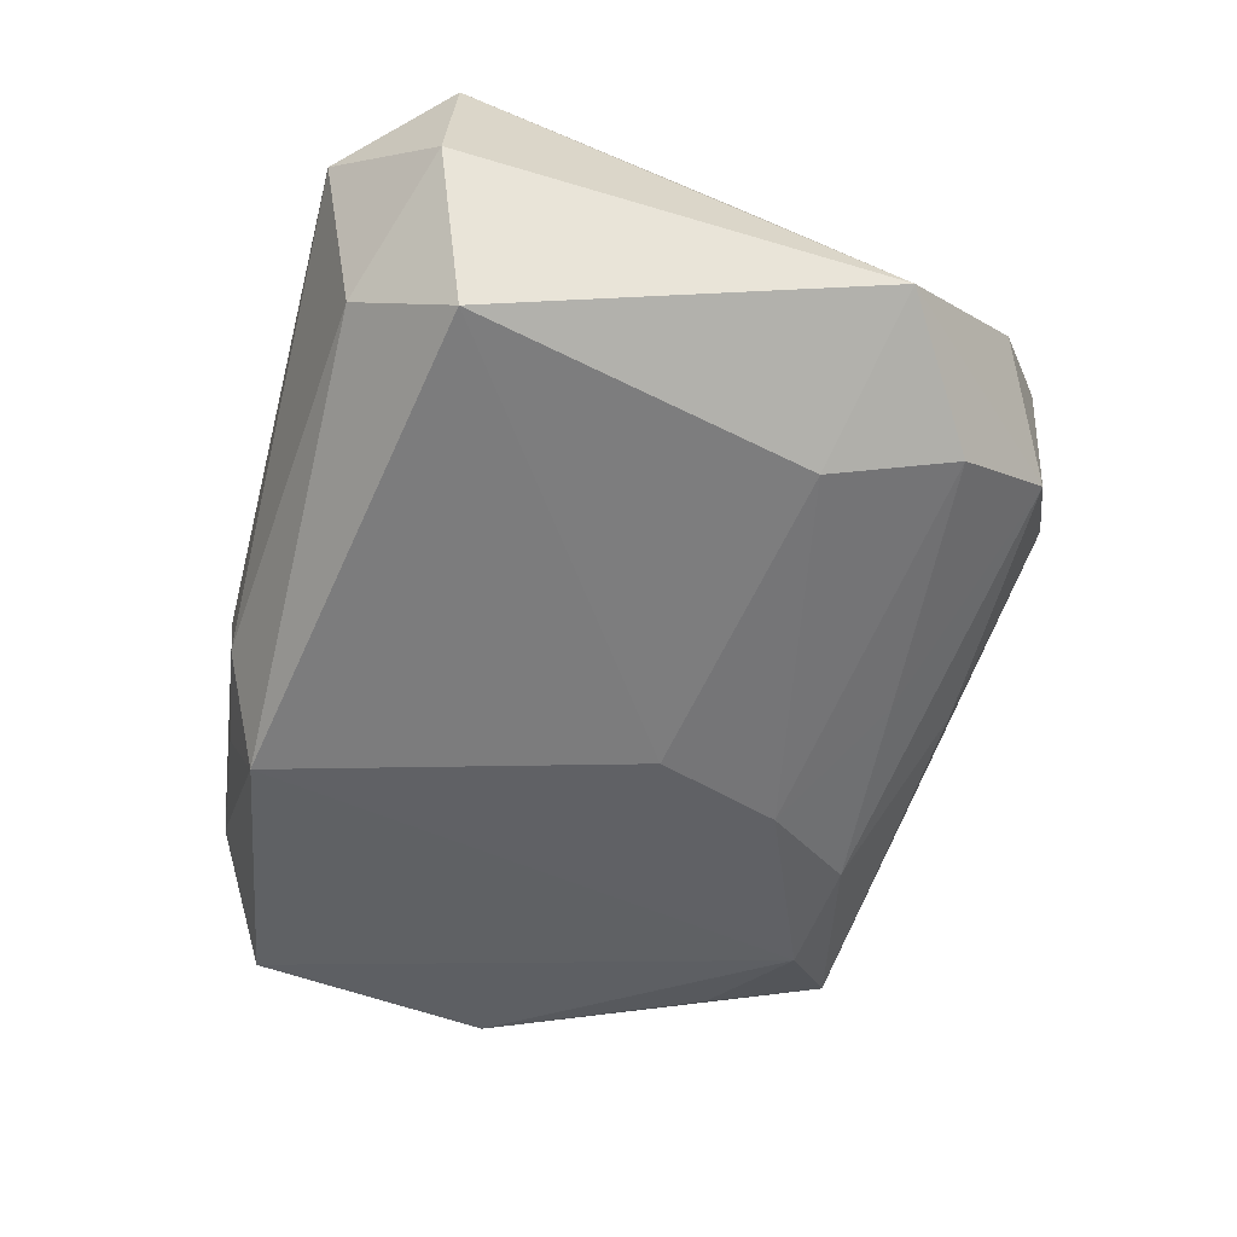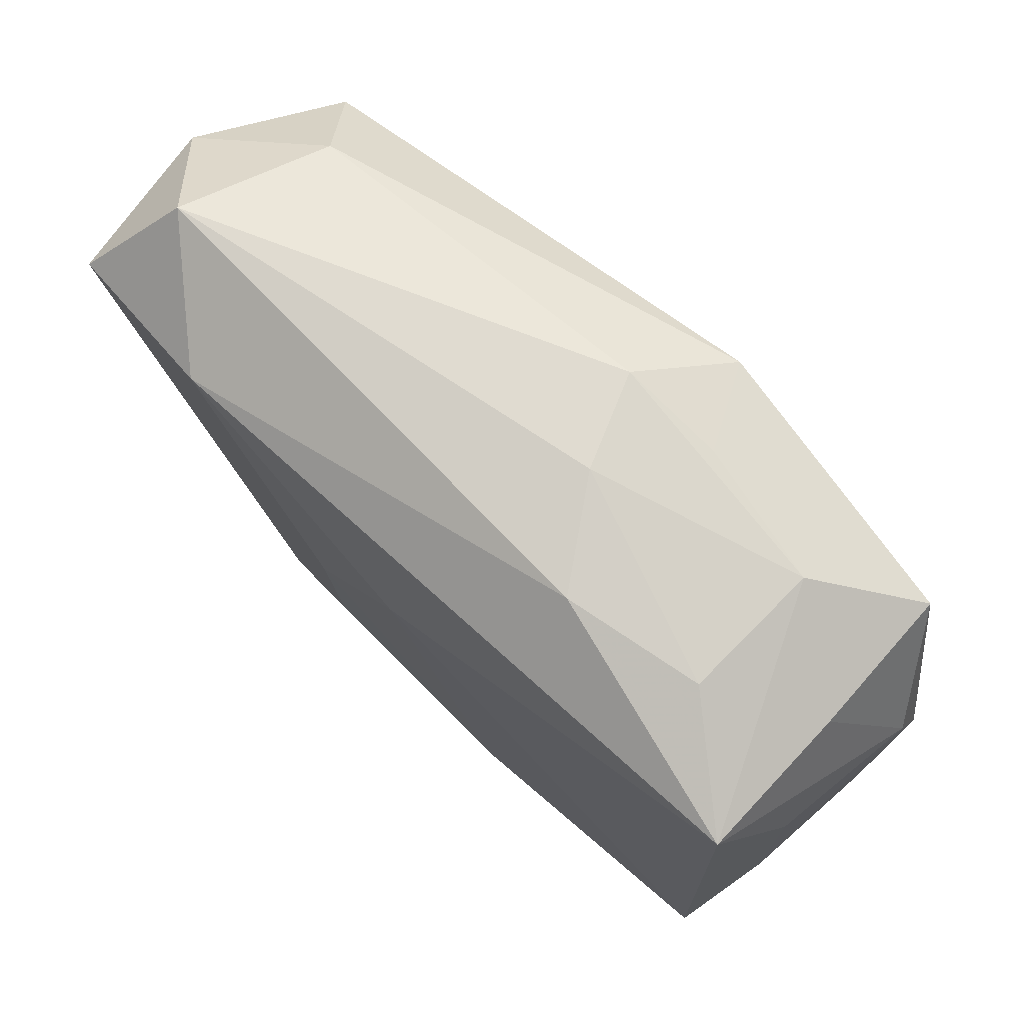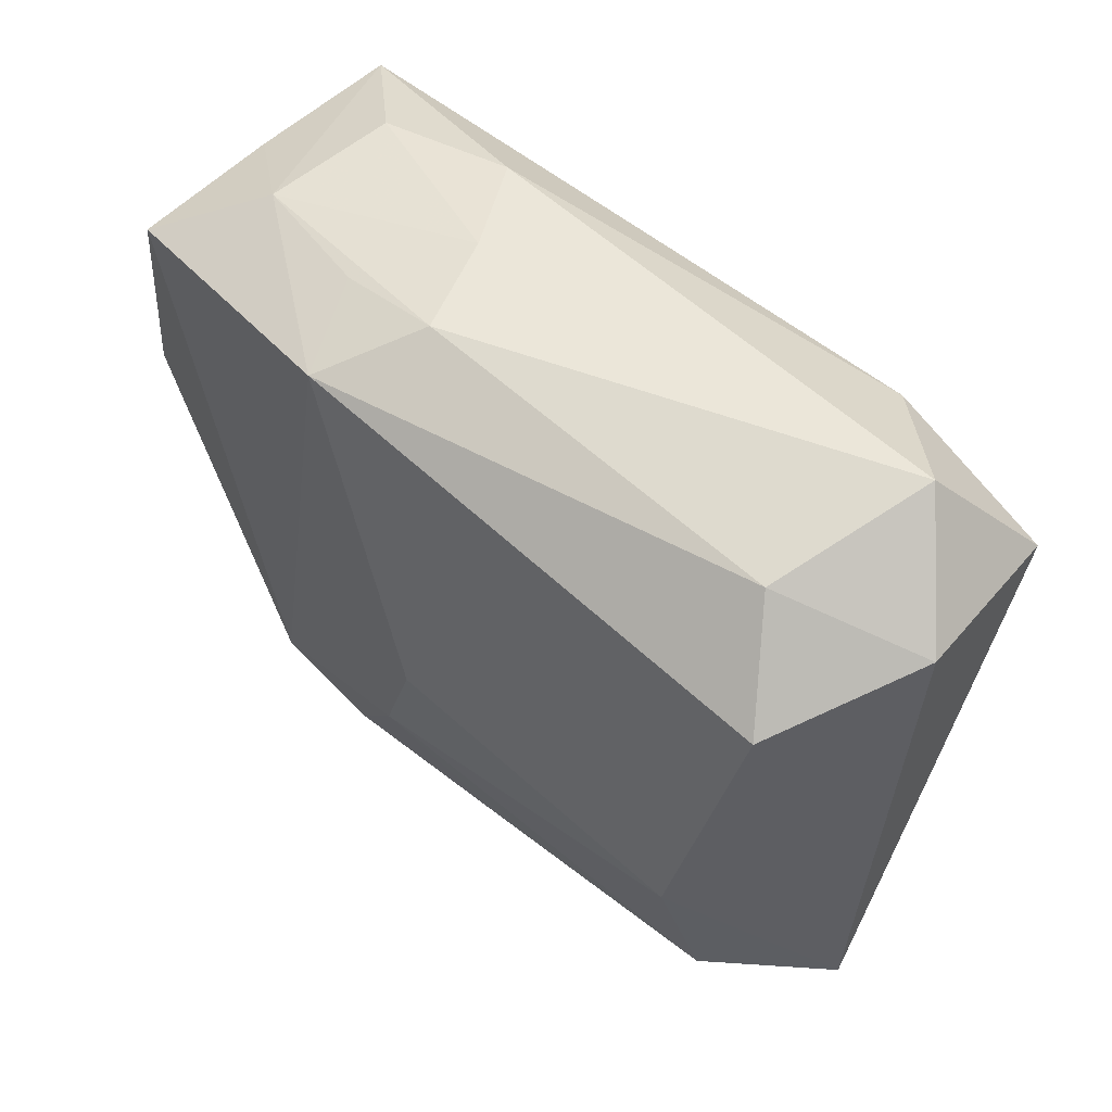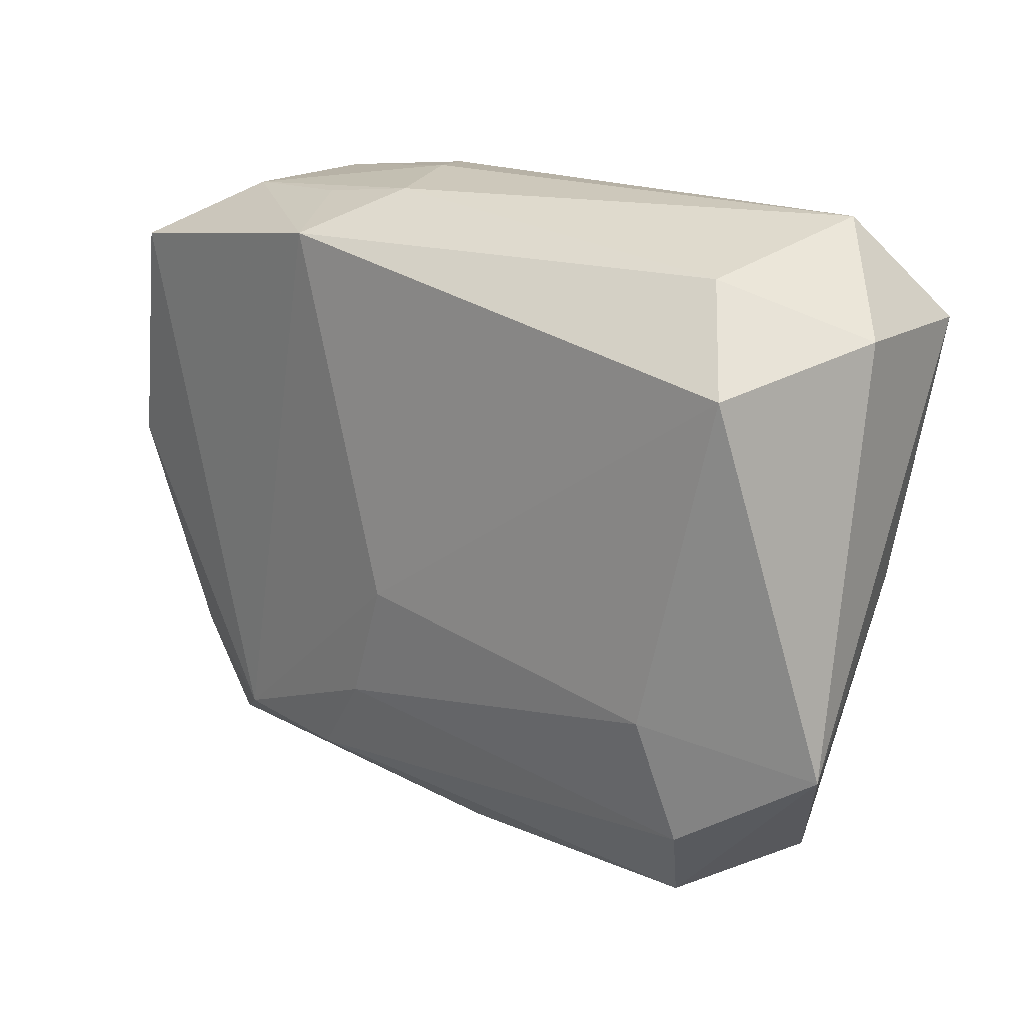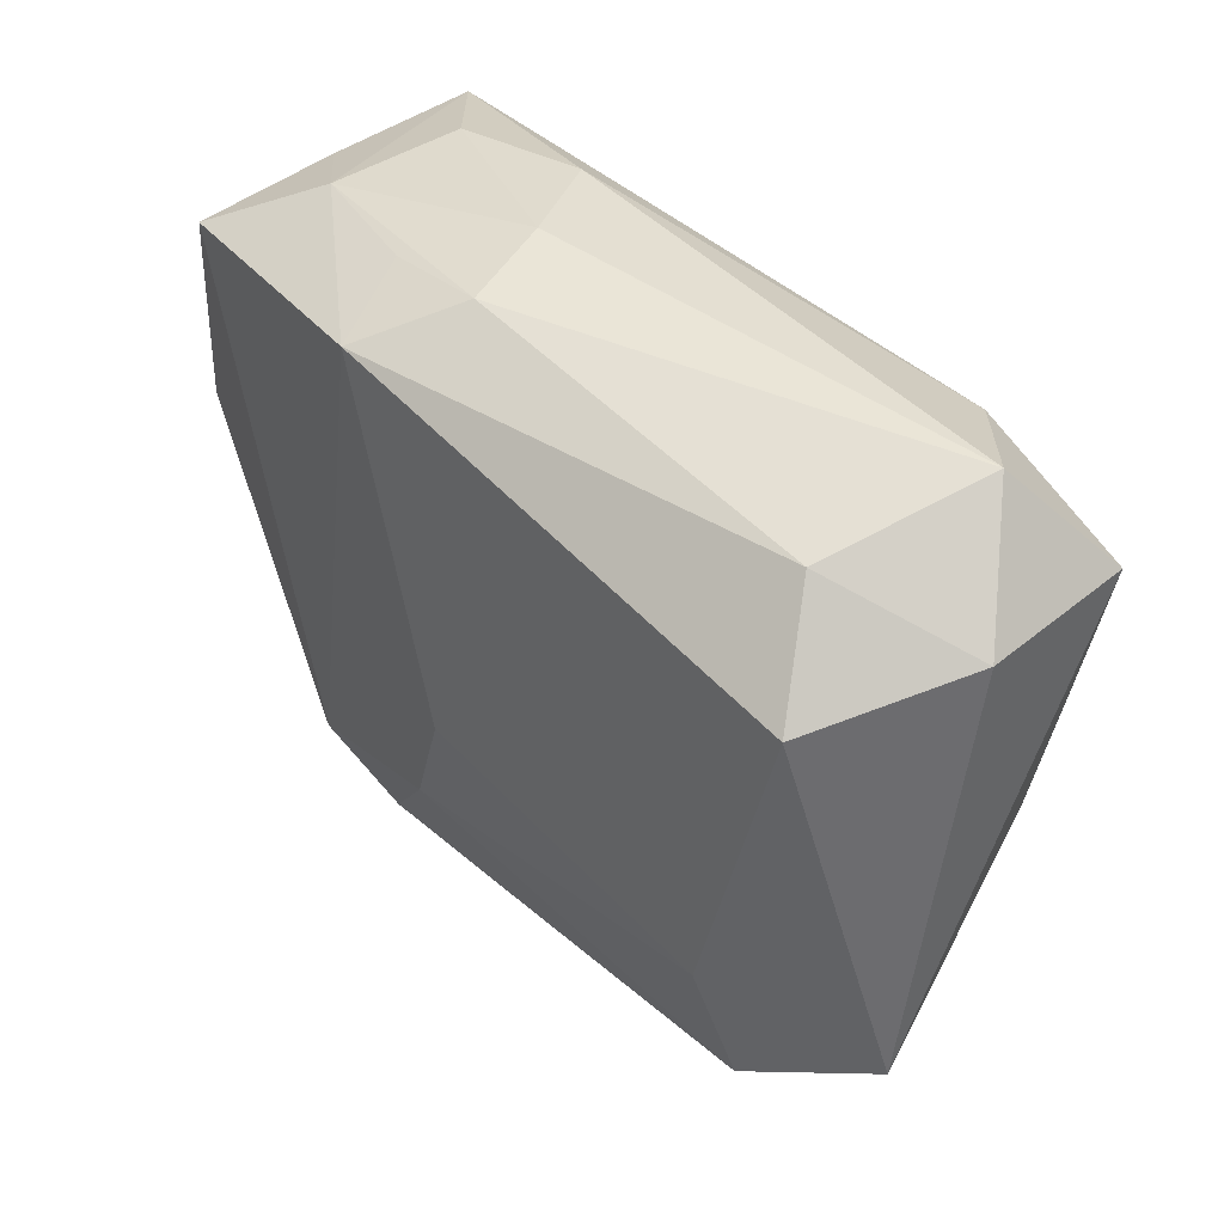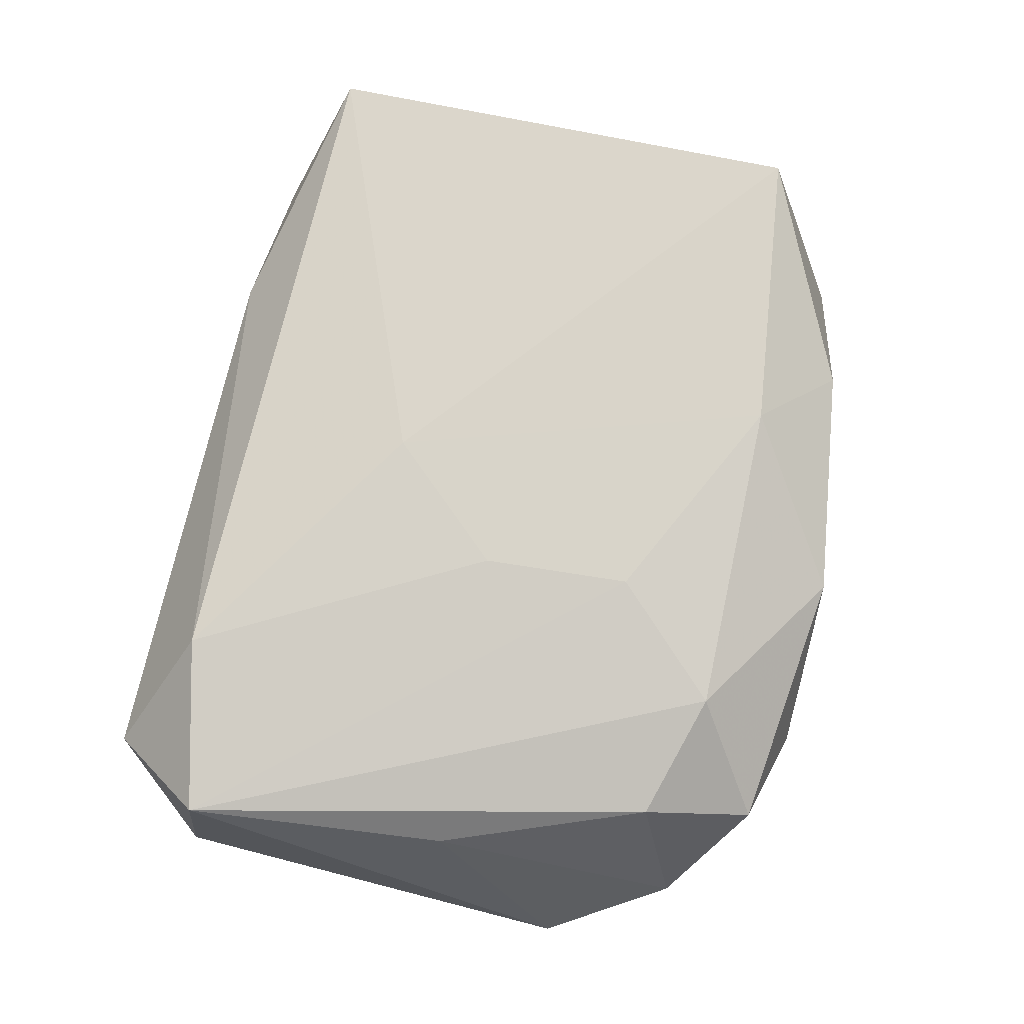
<metadata>
{"format":"obj","ext":"obj","renderer":"f3d","projection":"perspective","resolution":1024,"background":"white","views":[{"elev":-53.4,"azim":-104.7,"up":"+Z"},{"elev":72.4,"azim":44.5,"up":"+Y"},{"elev":53.0,"azim":-134.1,"up":"+Y"},{"elev":20.1,"azim":-137.5,"up":"+Y"},{"elev":43.7,"azim":-128.6,"up":"+Y"},{"elev":78.0,"azim":-78.1,"up":"+Z"}]}
</metadata>
<code>
v 0.01367 0.02773 -0.008654
v 0.0007245 -0.005375 -0.01652
v 0.02077 -0.02275 -0.01423
v -0.03138 0.02954 0.007123
v 0.03459 0.02198 -0.0003072
v -0.03685 0.02074 0.01403
v -0.02616 -0.0298 0.006464
v 0.03883 0.01132 -0.006907
v -0.03327 0.01859 -0.01268
v -0.008995 -0.001013 0.0156
v -0.008207 -0.01393 0.01507
v -0.0388 0.0218 -3.01e-06
v 0.03027 -0.01765 -0.01133
v -0.02184 0.02391 0.0156
v 0.03523 -0.02044 -0.0002453
v 0.01027 -0.02335 0.01408
v -0.02939 -0.02072 -0.01168
v -0.0269 -0.01006 -0.01398
v -0.02793 0.0262 -0.006437
v -0.01765 -0.03274 -7.6e-06
v -0.02553 -0.02908 -0.006258
v 0.03744 -0.009477 0.005956
v -0.003647 -0.03265 0.008723
v 0.03036 -0.02877 -0.006869
v -0.04024 -0.01355 -0.006993
v 0.02562 0.02642 0.005721
v -0.006826 -0.02234 -0.01326
v -0.02826 -0.02 0.01132
v -0.003232 -0.02909 -0.007875
v 0.03881 0.0006297 -0.01116
v 0.0003526 0.00905 0.0156
v 0.0138 0.02789 0.008235
v 0.01021 -0.02352 -0.01443
v 0.004689 -0.01607 -0.01579
v 0.03737 0.01086 0.006035
v 0.00963 0.02578 -0.01638
v 0.03492 0.02218 0.01307
v 0.03389 0.02153 -0.01332
v -0.0347 -0.001923 0.01007
v 0.008082 0.02954 -0.0002089
v 0.03837 -0.009732 -0.006669
v 0.004623 0.02915 -0.008404
v -0.0342 -0.02395 4.756e-05
v 0.01669 -0.02994 0.008824
v 0.02566 0.0265 -0.006296
v 0.03554 -0.02057 0.01279
v -0.01734 -0.02335 0.01359
f 9 36 2
f 9 19 36
f 5 37 8
f 23 24 44
f 46 44 24
f 4 19 12
f 19 9 12
f 12 9 25
f 32 40 4
f 4 14 32
f 32 14 37
f 4 40 42
f 42 19 4
f 36 19 42
f 26 32 37
f 40 32 26
f 17 21 25
f 8 37 35
f 37 46 35
f 37 14 31
f 31 46 37
f 6 12 25
f 4 12 6
f 6 14 4
f 28 47 6
f 45 42 40
f 40 26 45
f 37 5 45
f 45 26 37
f 23 47 7
f 7 47 28
f 29 33 24
f 29 21 33
f 36 45 38
f 38 5 8
f 38 45 5
f 24 33 3
f 3 13 24
f 33 34 3
f 36 38 3
f 2 36 3
f 3 34 2
f 15 46 24
f 24 41 15
f 15 41 46
f 24 13 30
f 30 41 24
f 13 3 30
f 30 3 38
f 8 41 30
f 30 38 8
f 22 35 46
f 46 41 22
f 8 35 22
f 22 41 8
f 16 47 23
f 23 44 16
f 44 46 16
f 46 31 16
f 14 6 11
f 11 6 47
f 47 16 11
f 39 6 25
f 28 6 39
f 36 42 1
f 1 45 36
f 42 45 1
f 23 7 20
f 20 7 21
f 21 29 20
f 20 24 23
f 20 29 24
f 25 21 43
f 21 7 43
f 43 7 28
f 43 39 25
f 28 39 43
f 2 34 18
f 18 34 17
f 18 9 2
f 25 9 18
f 18 17 25
f 27 34 33
f 17 34 27
f 33 21 27
f 21 17 27
f 10 31 14
f 14 11 10
f 10 16 31
f 10 11 16

</code>
